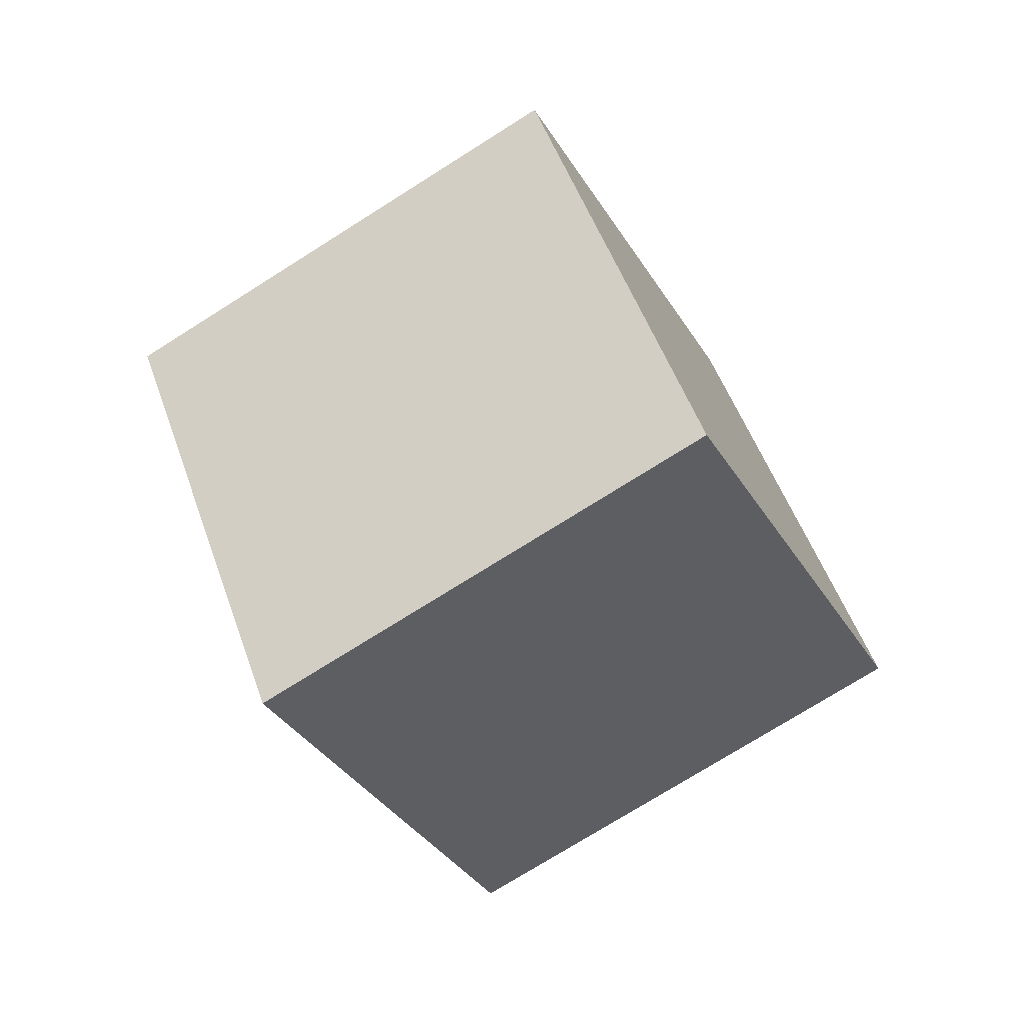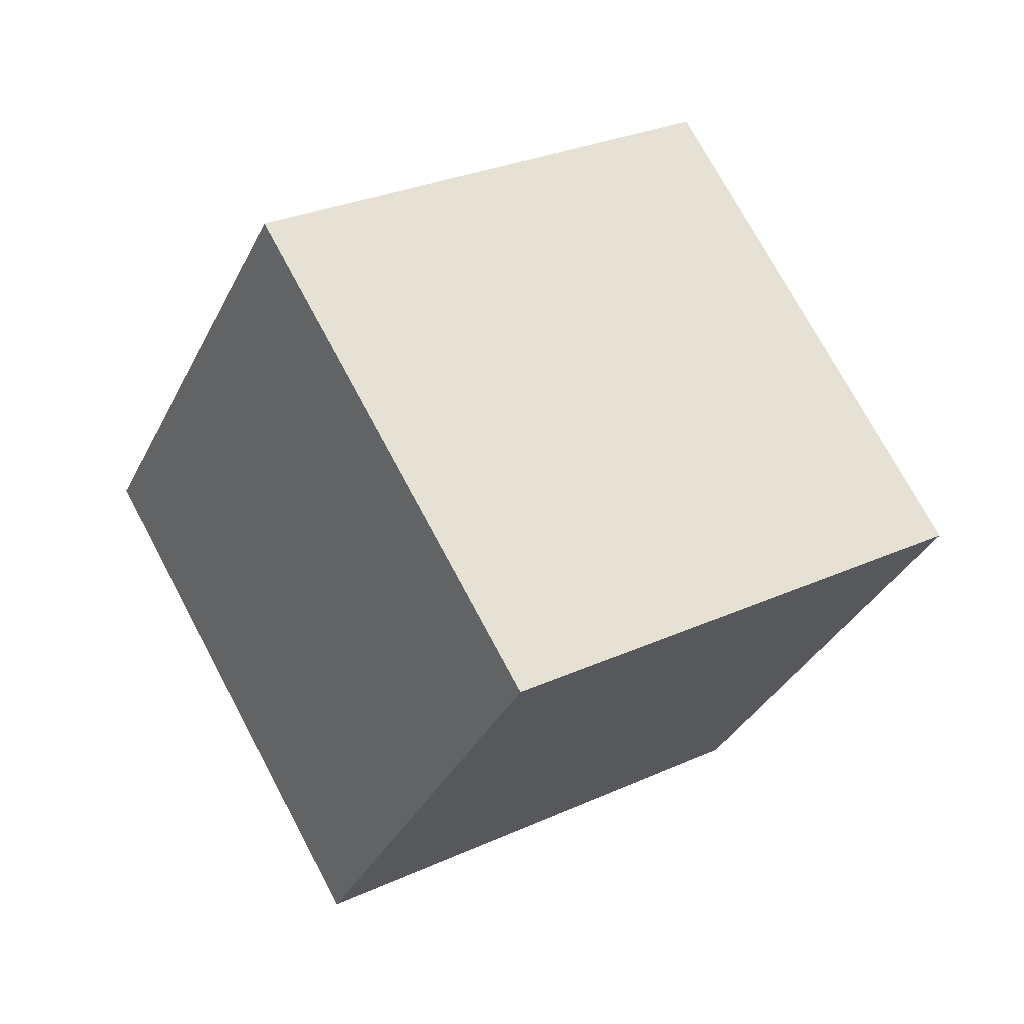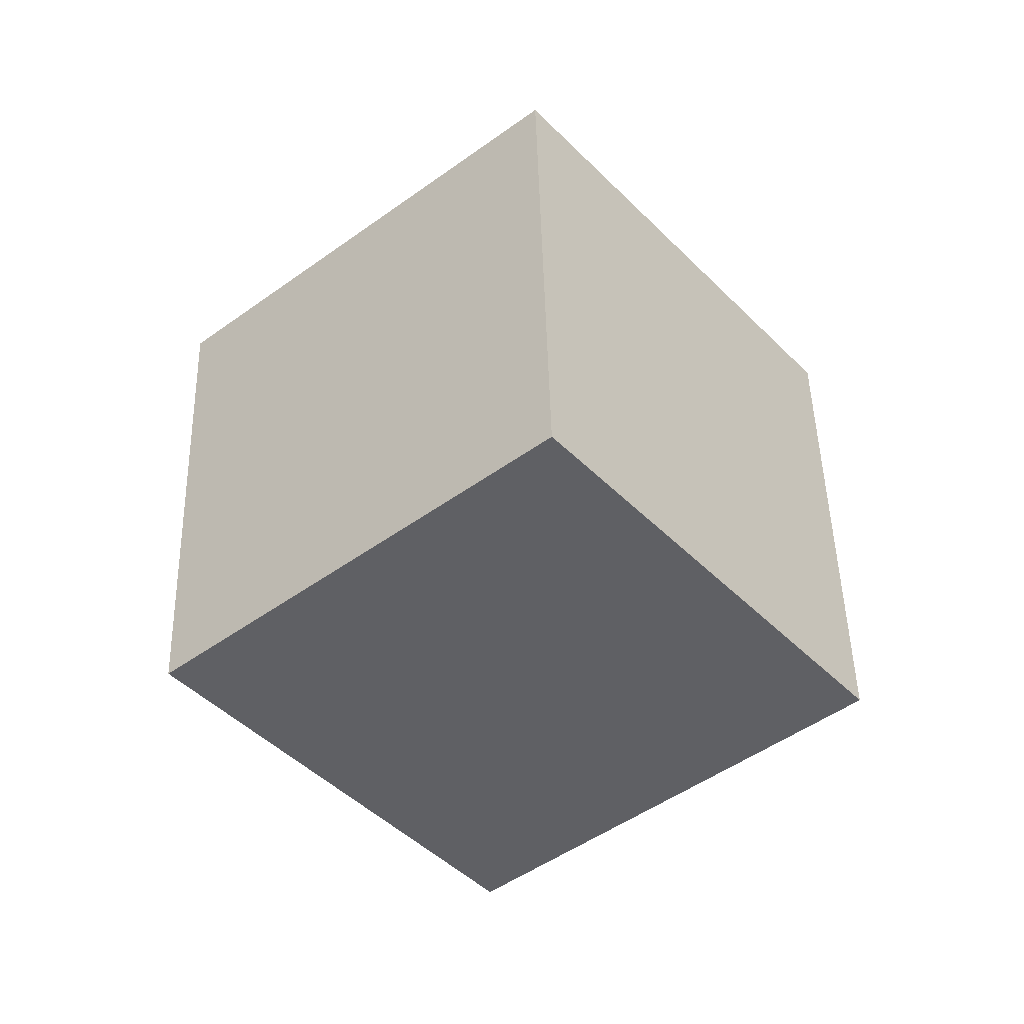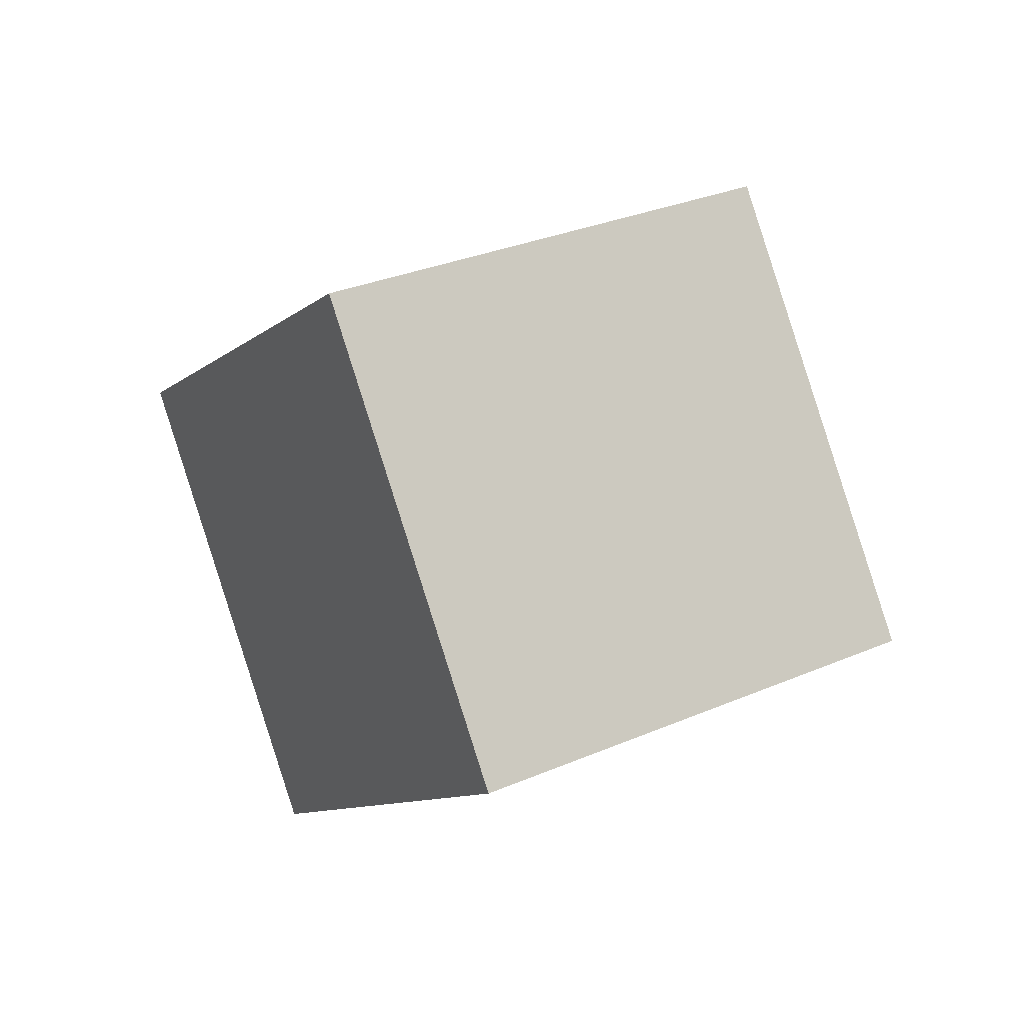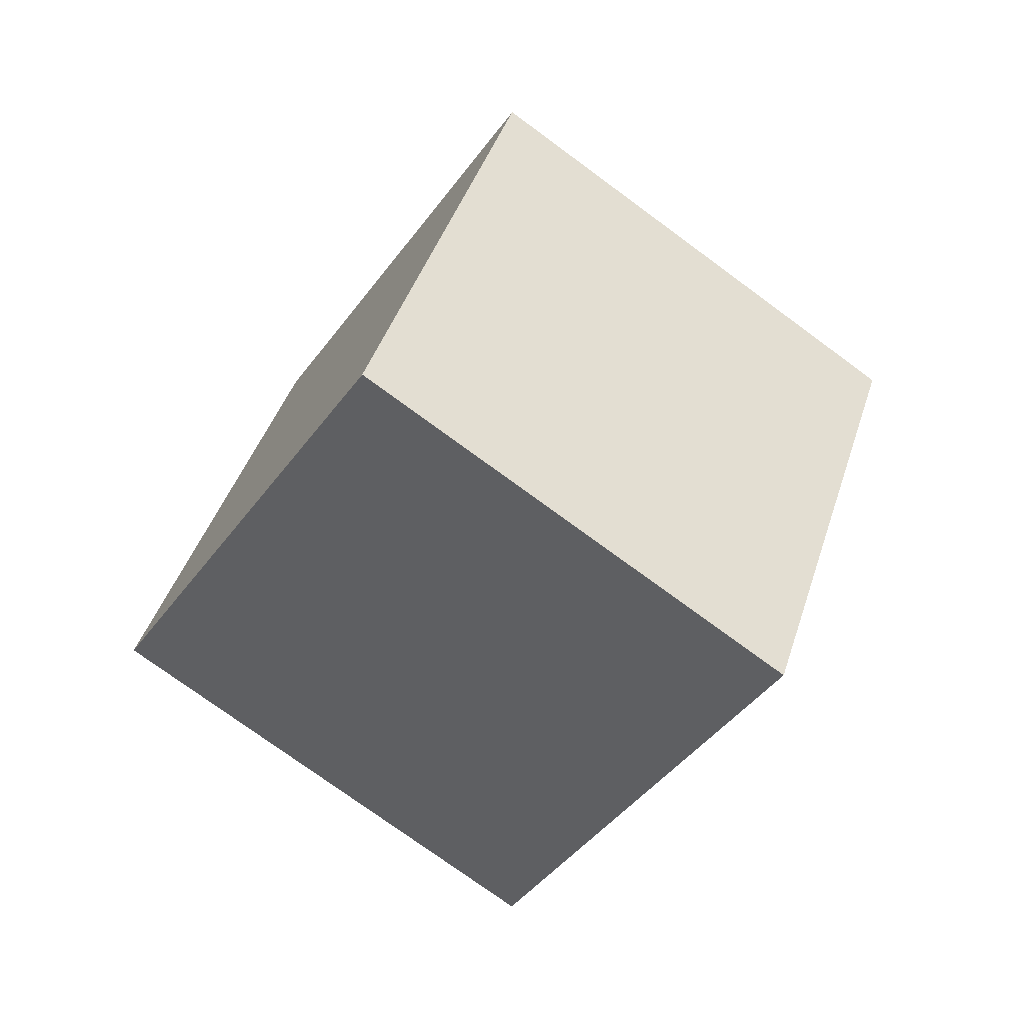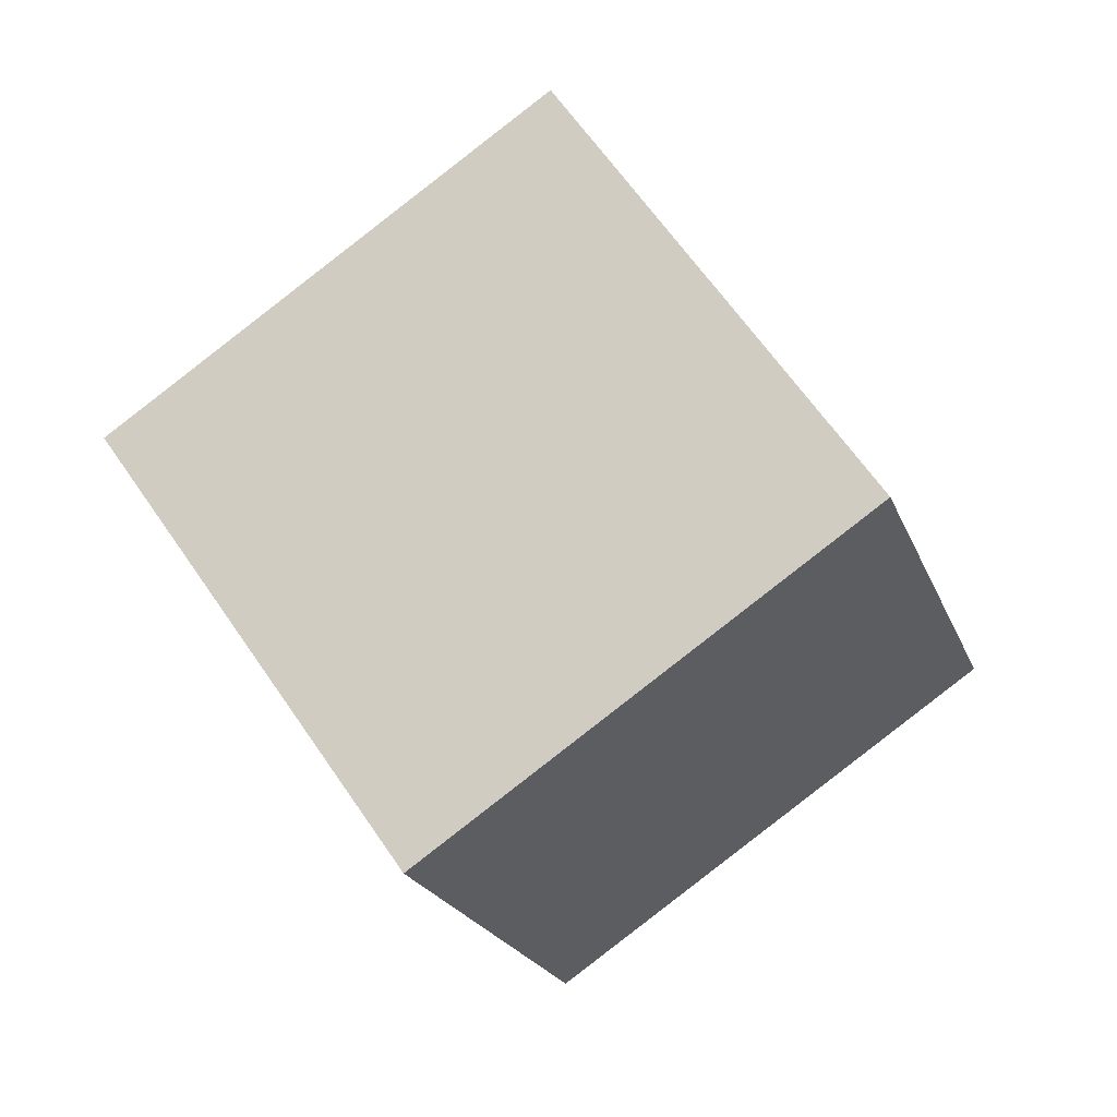
<metadata>
{"format":"obj","ext":"obj","renderer":"f3d","projection":"perspective","resolution":1024,"background":"white","views":[{"elev":10.3,"azim":86.6,"up":"+Y"},{"elev":-0.7,"azim":109.3,"up":"+Z"},{"elev":9.7,"azim":107.8,"up":"+Y"},{"elev":-50.3,"azim":76.0,"up":"+Y"},{"elev":5.7,"azim":11.8,"up":"+Y"},{"elev":41.6,"azim":17.6,"up":"+Z"}]}
</metadata>
<code>
o Cube
v -0.2398 0.6643 1.582
v -0.0193 1.729 -0.09699
v -1.289 0.5056 -1.04
v -1.51 -0.5593 0.6383
v 1.289 -0.5056 1.04
v 1.51 0.5593 -0.6383
v 0.2398 -0.6643 -1.582
v 0.0193 -1.729 0.09699
f 1 2 3 4
f 5 8 7 6
f 1 5 6 2
f 2 6 7 3
f 3 7 8 4
f 5 1 4 8

</code>
